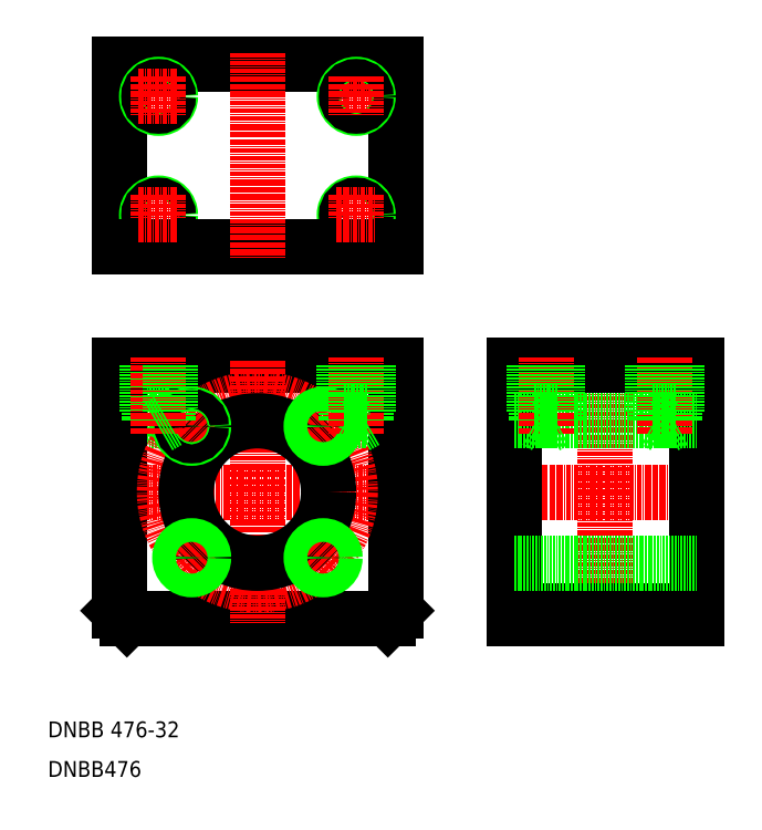
<metadata>
{"format":"dxf","ext":"dxf","renderer":"ezdxf+matplotlib","layout":"modelspace","background":"white","min_lineweight":24,"dpi":150}
</metadata>
<code>
0
SECTION
2
ENTITIES
0
LINE
8
CENTER
10
121
20
82
30
0
11
178.3
21
82
31
0
0
LINE
8
0
10
28
20
190
30
0
11
28
21
144
31
0
0
LINE
8
0
10
98
20
190
30
0
11
98
21
144
31
0
0
CIRCLE
8
0
10
38
20
152
30
0
40
3
0
CIRCLE
8
0
10
88
20
152
30
0
40
3
0
CIRCLE
8
0
10
88
20
152
30
0
40
2.46
0
CIRCLE
8
0
10
38
20
152
30
0
40
2.46
0
LINE
8
CENTER
10
88
20
157
30
0
11
88
21
147
31
0
0
LINE
8
CENTER
10
38
20
157
30
0
11
38
21
147
31
0
0
LINE
8
0
10
28
20
114
30
0
11
98
21
114
31
0
0
LINE
8
0
10
30
20
50
30
0
11
96
21
50
31
0
0
LINE
8
0
10
28
20
144
30
0
11
98
21
144
31
0
0
LINE
8
0
10
35.54
20
100
30
0
11
38
21
98.58
31
0
0
LINE
8
0
10
35.54
20
100
30
0
11
40.46
21
100
31
0
0
LINE
8
0
10
35
20
102
30
0
11
41
21
102
31
0
0
LINE
8
CENTER
10
101.7
20
82
30
0
11
24.32
21
82
31
0
0
LINE
8
CENTER
10
33
20
152
30
0
11
43
21
152
31
0
0
LINE
8
0
10
28
20
114
30
0
11
28
21
52
31
0
0
TEXT
8
0
10
10
20
10
30
0
40
4
1
DNBB476
0
TEXT
8
0
10
10
20
20
30
0
40
4
1
DNBB 476-32
0
LINE
8
0
10
28
20
52
30
0
11
30
21
50
31
0
0
LINE
8
0
10
35.54
20
114
30
0
11
35.54
21
100
31
0
0
LINE
8
0
10
35
20
114
30
0
11
35
21
102
31
0
0
LINE
8
0
10
98
20
114
30
0
11
98
21
52
31
0
0
LINE
8
CENTER
10
63
20
115.1
30
0
11
63
21
48.86
31
0
0
CIRCLE
8
CENTER
10
63
20
82
30
0
40
23.5
0
CIRCLE
8
0
10
63
20
82
30
0
40
18
0
LINE
8
CENTER
10
49.32
20
68.32
30
0
11
43.45
21
62.45
31
0
0
CIRCLE
8
0
10
46.38
20
65.38
30
0
40
2.4
0
CIRCLE
8
0
10
46.38
20
65.38
30
0
40
3
0
LINE
8
0
10
98
20
52
30
0
11
96
21
50
31
0
0
LINE
8
CENTER
10
76.68
20
68.32
30
0
11
82.55
21
62.45
31
0
0
CIRCLE
8
0
10
79.62
20
65.38
30
0
40
2.4
0
CIRCLE
8
0
10
79.62
20
65.38
30
0
40
3
0
LINE
8
CENTER
10
49.32
20
95.68
30
0
11
43.45
21
101.6
31
0
0
CIRCLE
8
0
10
46.38
20
98.62
30
0
40
3
0
CIRCLE
8
0
10
46.38
20
98.62
30
0
40
2.4
0
LINE
8
0
10
40.46
20
114
30
0
11
40.46
21
100
31
0
0
LINE
8
CENTER
10
38
20
116
30
0
11
38
21
96.58
31
0
0
LINE
8
0
10
38
20
98.58
30
0
11
40.46
21
100
31
0
0
LINE
8
0
10
41
20
114
30
0
11
41
21
102
31
0
0
LINE
8
0
10
45.5
20
114
30
0
11
45.5
21
114
31
0
0
LINE
8
0
10
63
20
114
30
0
11
63
21
114
31
0
0
LINE
8
CENTER
10
76.68
20
95.68
30
0
11
82.55
21
101.6
31
0
0
CIRCLE
8
0
10
79.62
20
98.62
30
0
40
2.4
0
CIRCLE
8
0
10
79.62
20
98.62
30
0
40
3
0
LINE
8
0
10
90.46
20
114
30
0
11
90.46
21
100
31
0
0
LINE
8
0
10
85.54
20
114
30
0
11
85.54
21
100
31
0
0
LINE
8
CENTER
10
88
20
116
30
0
11
88
21
96.58
31
0
0
LINE
8
0
10
88
20
98.58
30
0
11
90.46
21
100
31
0
0
LINE
8
0
10
85.54
20
100
30
0
11
90.46
21
100
31
0
0
LINE
8
0
10
85.54
20
100
30
0
11
88
21
98.58
31
0
0
LINE
8
0
10
85
20
114
30
0
11
85
21
102
31
0
0
LINE
8
0
10
91
20
114
30
0
11
91
21
102
31
0
0
LINE
8
0
10
85
20
102
30
0
11
91
21
102
31
0
0
LINE
8
CENTER
10
83
20
152
30
0
11
93
21
152
31
0
0
LINE
8
0
10
28
20
190
30
0
11
98
21
190
31
0
0
CIRCLE
8
0
10
38
20
182
30
0
40
3
0
CIRCLE
8
0
10
38
20
182
30
0
40
2.46
0
LINE
8
CENTER
10
33
20
182
30
0
11
43
21
182
31
0
0
LINE
8
CENTER
10
38
20
187
30
0
11
38
21
177
31
0
0
LINE
8
CENTER
10
83
20
182
30
0
11
93
21
182
31
0
0
CIRCLE
8
0
10
88
20
182
30
0
40
3
0
CIRCLE
8
0
10
88
20
182
30
0
40
2.46
0
LINE
8
CENTER
10
88
20
187
30
0
11
88
21
177
31
0
0
LINE
8
0
10
128
20
114
30
0
11
128
21
50
31
0
0
LINE
8
0
10
174
20
114
30
0
11
174
21
50
31
0
0
LINE
8
CENTER
10
151
20
118.3
30
0
11
151
21
48.9
31
0
0
LINE
8
0
10
128
20
50
30
0
11
174
21
50
31
0
0
LINE
8
0
10
128
20
52
30
0
11
174
21
52
31
0
0
LINE
8
0
10
128
20
64
30
0
11
174
21
64
31
0
0
LINE
8
0
10
128
20
114
30
0
11
174
21
114
31
0
0
LINE
8
0
10
128
20
100
30
0
11
174
21
100
31
0
0
LINE
8
0
10
138.5
20
114
30
0
11
138.5
21
100
31
0
0
LINE
8
0
10
133.5
20
114
30
0
11
133.5
21
100
31
0
0
LINE
8
CENTER
10
136
20
116
30
0
11
136
21
96.58
31
0
0
LINE
8
0
10
133.5
20
100
30
0
11
136
21
98.58
31
0
0
LINE
8
0
10
133.5
20
100
30
0
11
138.5
21
100
31
0
0
LINE
8
0
10
136
20
98.58
30
0
11
138.5
21
100
31
0
0
LINE
8
0
10
133
20
114
30
0
11
133
21
102
31
0
0
LINE
8
0
10
139
20
114
30
0
11
139
21
102
31
0
0
LINE
8
0
10
133
20
102
30
0
11
139
21
102
31
0
0
LINE
8
CENTER
10
166
20
116
30
0
11
166
21
96.55
31
0
0
LINE
8
0
10
169
20
114
30
0
11
169
21
102
31
0
0
LINE
8
0
10
163
20
114
30
0
11
163
21
102
31
0
0
LINE
8
0
10
163.5
20
114
30
0
11
163.5
21
100
31
0
0
LINE
8
0
10
168.5
20
114
30
0
11
168.5
21
100
31
0
0
LINE
8
0
10
166
20
98.58
30
0
11
168.5
21
100
31
0
0
LINE
8
0
10
163.5
20
100
30
0
11
168.5
21
100
31
0
0
LINE
8
0
10
163
20
102
30
0
11
169
21
102
31
0
0
LINE
8
0
10
163.5
20
100
30
0
11
166
21
98.58
31
0
0
LINE
8
CENTER
10
63
20
193
30
0
11
63
21
141
31
0
0
ENDSEC
0
EOF

</code>
